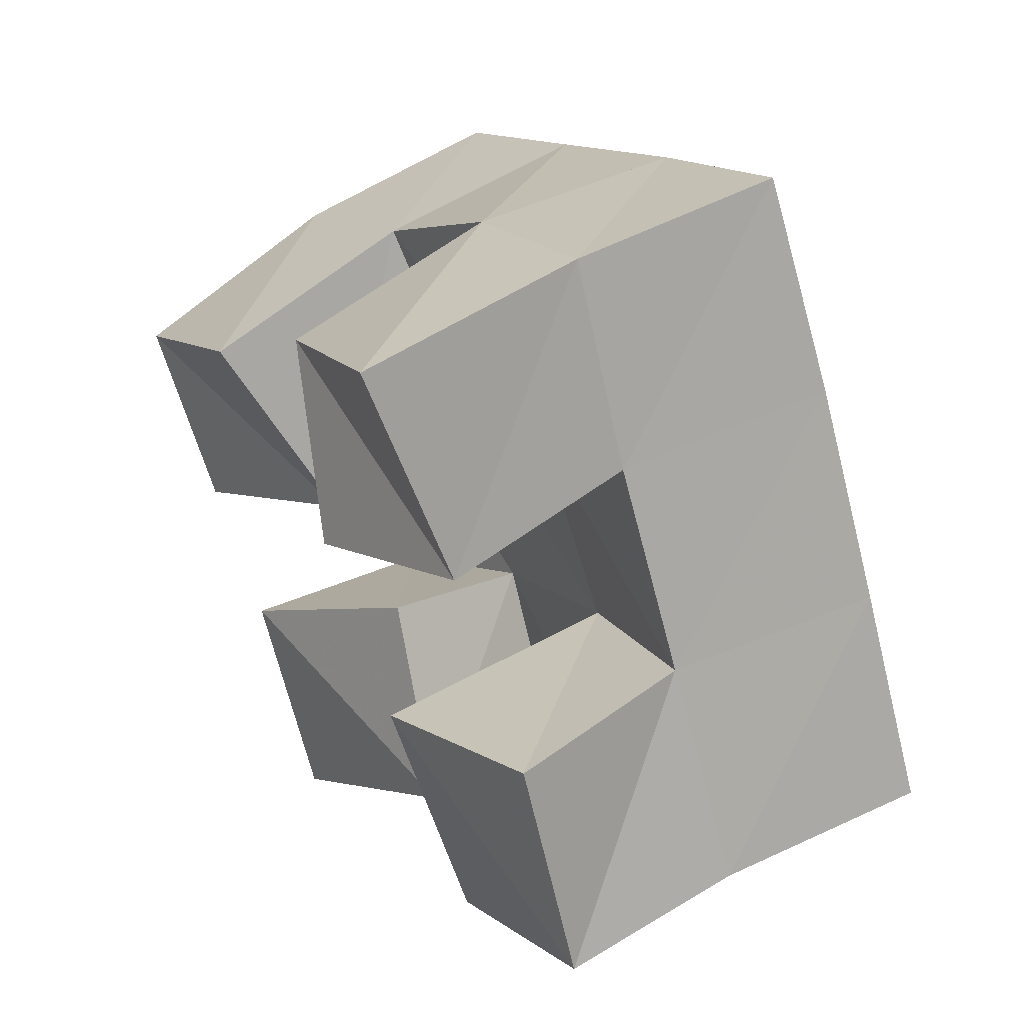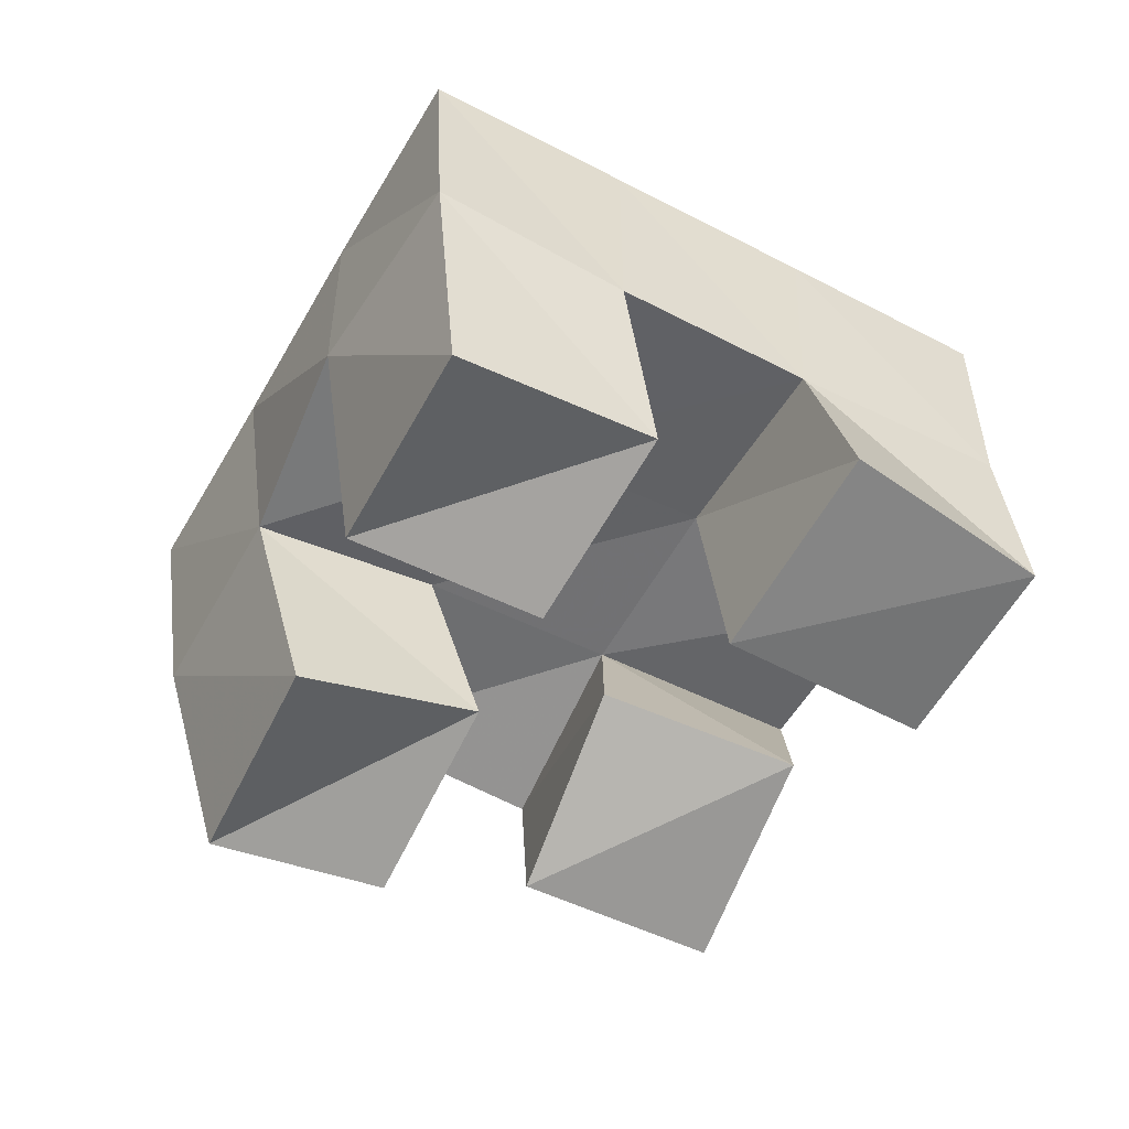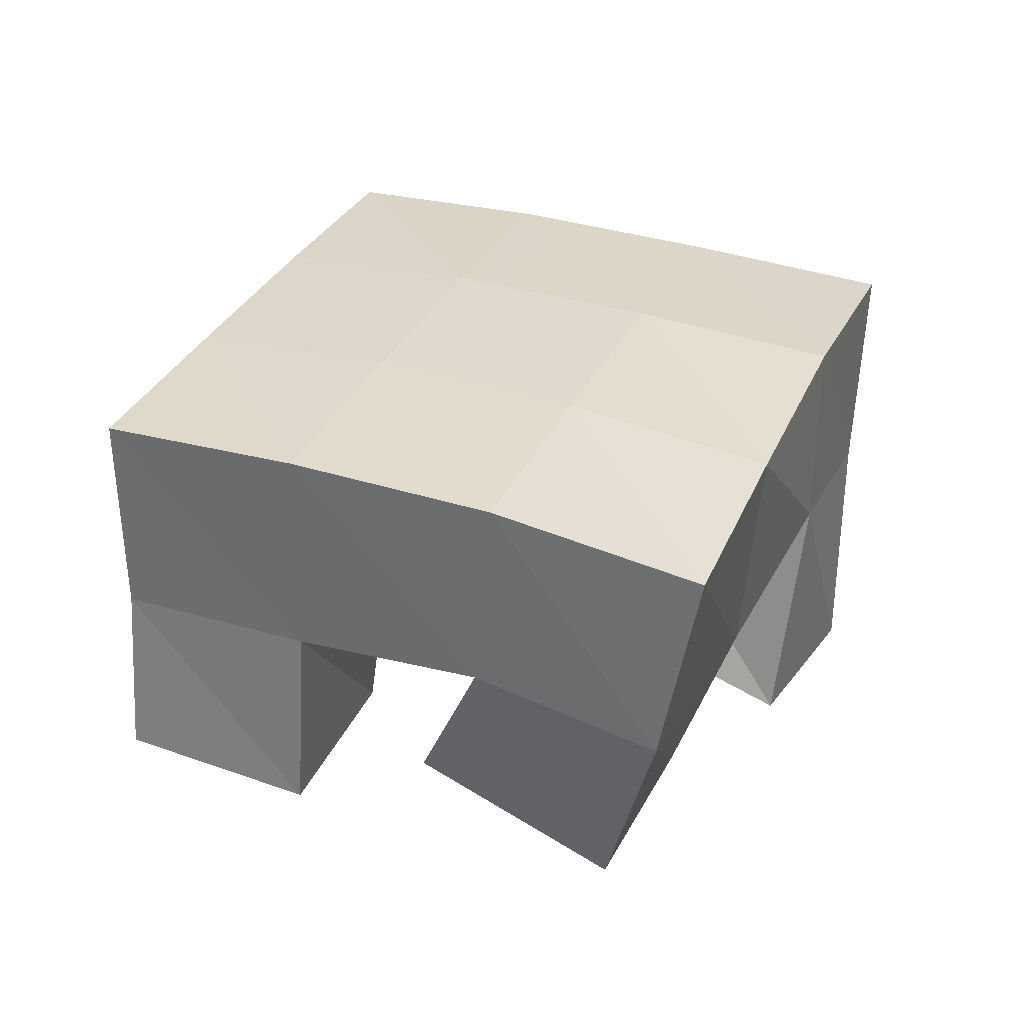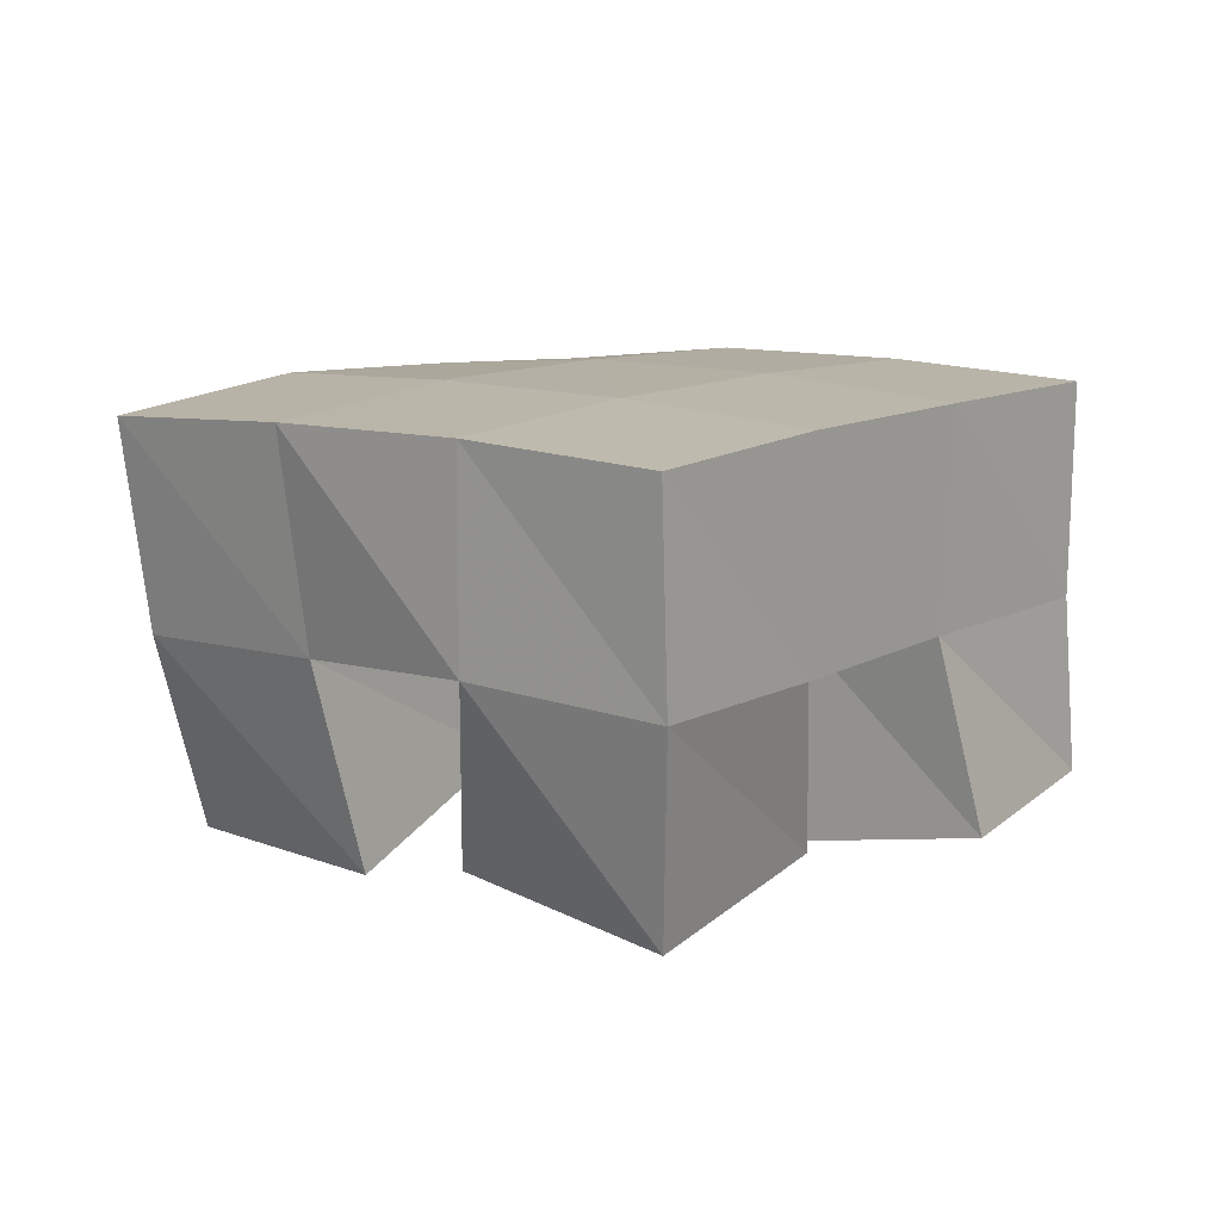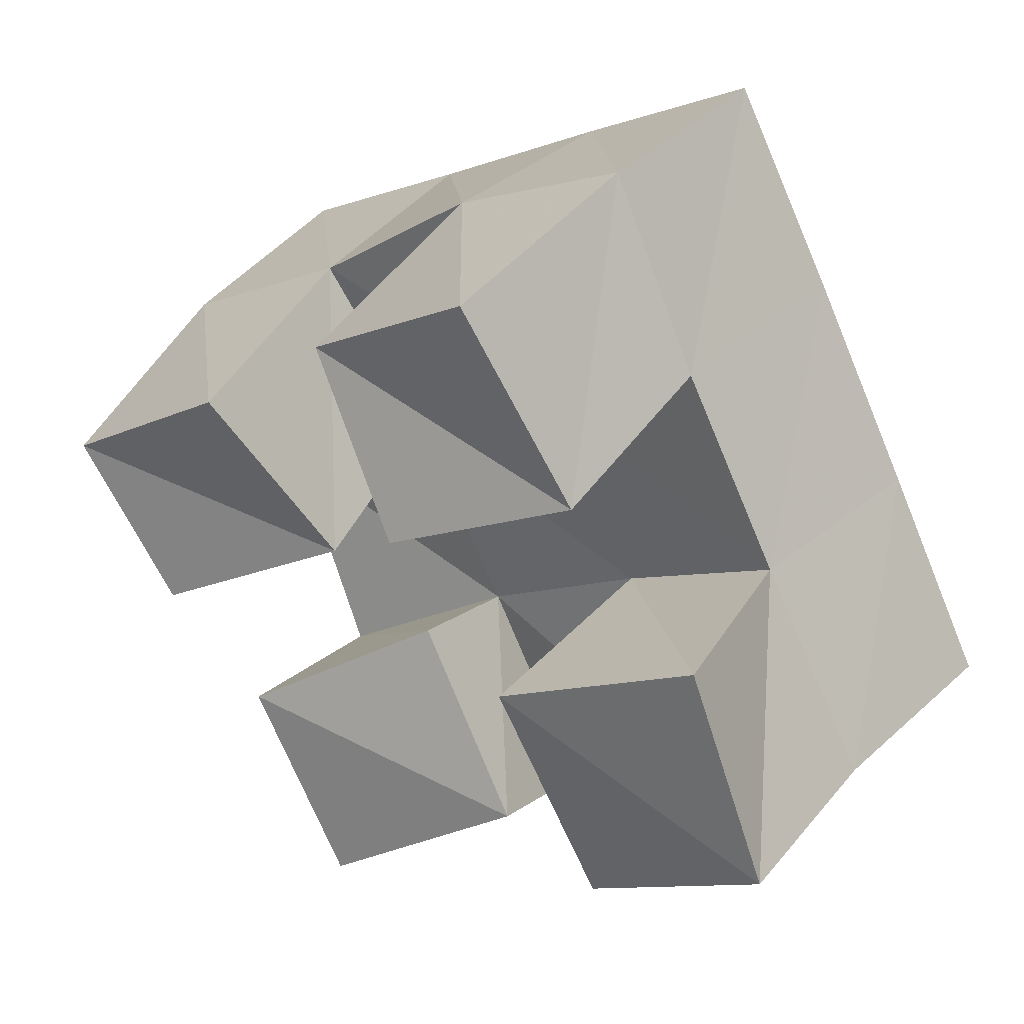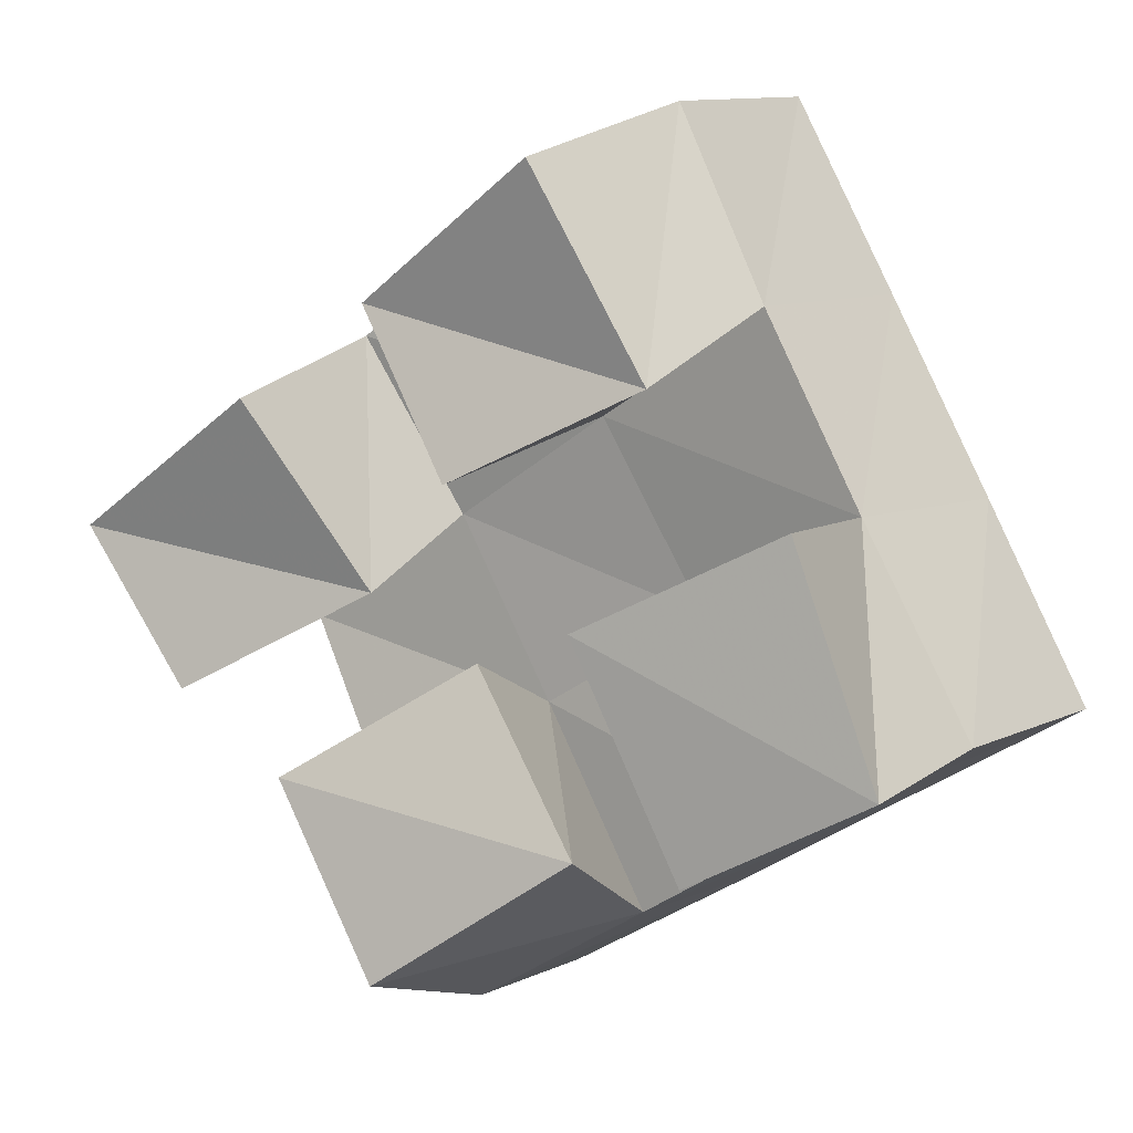
<metadata>
{"format":"obj","ext":"obj","renderer":"f3d","projection":"perspective","resolution":1024,"background":"white","views":[{"elev":44.6,"azim":61.3,"up":"+Z"},{"elev":-54.6,"azim":31.9,"up":"+Y"},{"elev":33.3,"azim":173.0,"up":"+Y"},{"elev":11.4,"azim":10.9,"up":"+Y"},{"elev":33.3,"azim":39.2,"up":"+Z"},{"elev":6.8,"azim":36.5,"up":"+Z"}]}
</metadata>
<code>
v 1.887 0.1009 0.7367
v 1.878 0.15 0.7223
v 1.929 0.1153 0.7665
v 1.918 0.1574 0.7462
v 1.862 0.1002 0.779
v 1.85 0.15 0.764
v 1.9 0.1215 0.8048
v 1.891 0.1585 0.7906
v 1.908 0.1 0.8449
v 1.908 0.1559 0.856
v 1.95 0.1119 0.8652
v 1.952 0.1524 0.8807
v 1.879 0.1087 0.8812
v 1.884 0.1542 0.9012
v 1.927 0.1029 0.9106
v 1.93 0.1524 0.9234
v 1.831 0.1021 0.7952
v 1.822 0.1585 0.8047
v 1.873 0.1181 0.8183
v 1.867 0.1582 0.8319
v 1.805 0.1 0.8304
v 1.8 0.1492 0.8478
v 1.852 0.1 0.8606
v 1.844 0.1508 0.8724
v 1.961 0.1075 0.767
v 1.959 0.1543 0.7698
v 2.003 0.1126 0.7885
v 2.001 0.1547 0.7927
v 1.94 0.1 0.8169
v 1.932 0.1593 0.8139
v 1.985 0.1096 0.8391
v 1.975 0.1538 0.838
v 1.869 0.1993 0.7187
v 1.914 0.2056 0.7443
v 1.846 0.2022 0.762
v 1.89 0.2067 0.7876
v 1.821 0.2043 0.808
v 1.864 0.2062 0.8329
v 1.796 0.1993 0.8544
v 1.84 0.2019 0.8774
v 1.959 0.2063 0.7697
v 1.934 0.2071 0.8138
v 1.909 0.2062 0.8586
v 1.884 0.203 0.9021
v 2.001 0.2046 0.7939
v 1.977 0.2043 0.8382
v 1.953 0.2037 0.8824
v 1.929 0.2012 0.9263
f 1 2 4
f 3 1 4
f 2 6 8
f 4 2 8
f 6 5 7
f 8 6 7
f 5 1 3
f 7 5 3
f 8 7 3
f 4 8 3
f 2 1 5
f 6 2 5
f 9 10 12
f 11 9 12
f 10 14 16
f 12 10 16
f 14 13 15
f 16 14 15
f 13 9 11
f 15 13 11
f 16 15 11
f 12 16 11
f 10 9 13
f 14 10 13
f 17 18 20
f 19 17 20
f 18 22 24
f 20 18 24
f 22 21 23
f 24 22 23
f 21 17 19
f 23 21 19
f 24 23 19
f 20 24 19
f 18 17 21
f 22 18 21
f 25 26 28
f 27 25 28
f 26 30 32
f 28 26 32
f 30 29 31
f 32 30 31
f 29 25 27
f 31 29 27
f 32 31 27
f 28 32 27
f 26 25 29
f 30 26 29
f 2 33 34
f 4 2 34
f 33 35 36
f 34 33 36
f 35 6 8
f 36 35 8
f 6 2 4
f 8 6 4
f 36 8 4
f 34 36 4
f 33 2 6
f 35 33 6
f 6 35 36
f 8 6 36
f 35 37 38
f 36 35 38
f 37 18 20
f 38 37 20
f 18 6 8
f 20 18 8
f 38 20 8
f 36 38 8
f 35 6 18
f 37 35 18
f 18 37 38
f 20 18 38
f 37 39 40
f 38 37 40
f 39 22 24
f 40 39 24
f 22 18 20
f 24 22 20
f 40 24 20
f 38 40 20
f 37 18 22
f 39 37 22
f 4 34 41
f 26 4 41
f 34 36 42
f 41 34 42
f 36 8 30
f 42 36 30
f 8 4 26
f 30 8 26
f 42 30 26
f 41 42 26
f 34 4 8
f 36 34 8
f 8 36 42
f 30 8 42
f 36 38 43
f 42 36 43
f 38 20 10
f 43 38 10
f 20 8 30
f 10 20 30
f 43 10 30
f 42 43 30
f 36 8 20
f 38 36 20
f 20 38 43
f 10 20 43
f 38 40 44
f 43 38 44
f 40 24 14
f 44 40 14
f 24 20 10
f 14 24 10
f 44 14 10
f 43 44 10
f 38 20 24
f 40 38 24
f 26 41 45
f 28 26 45
f 41 42 46
f 45 41 46
f 42 30 32
f 46 42 32
f 30 26 28
f 32 30 28
f 46 32 28
f 45 46 28
f 41 26 30
f 42 41 30
f 30 42 46
f 32 30 46
f 42 43 47
f 46 42 47
f 43 10 12
f 47 43 12
f 10 30 32
f 12 10 32
f 47 12 32
f 46 47 32
f 42 30 10
f 43 42 10
f 10 43 47
f 12 10 47
f 43 44 48
f 47 43 48
f 44 14 16
f 48 44 16
f 14 10 12
f 16 14 12
f 48 16 12
f 47 48 12
f 43 10 14
f 44 43 14

</code>
